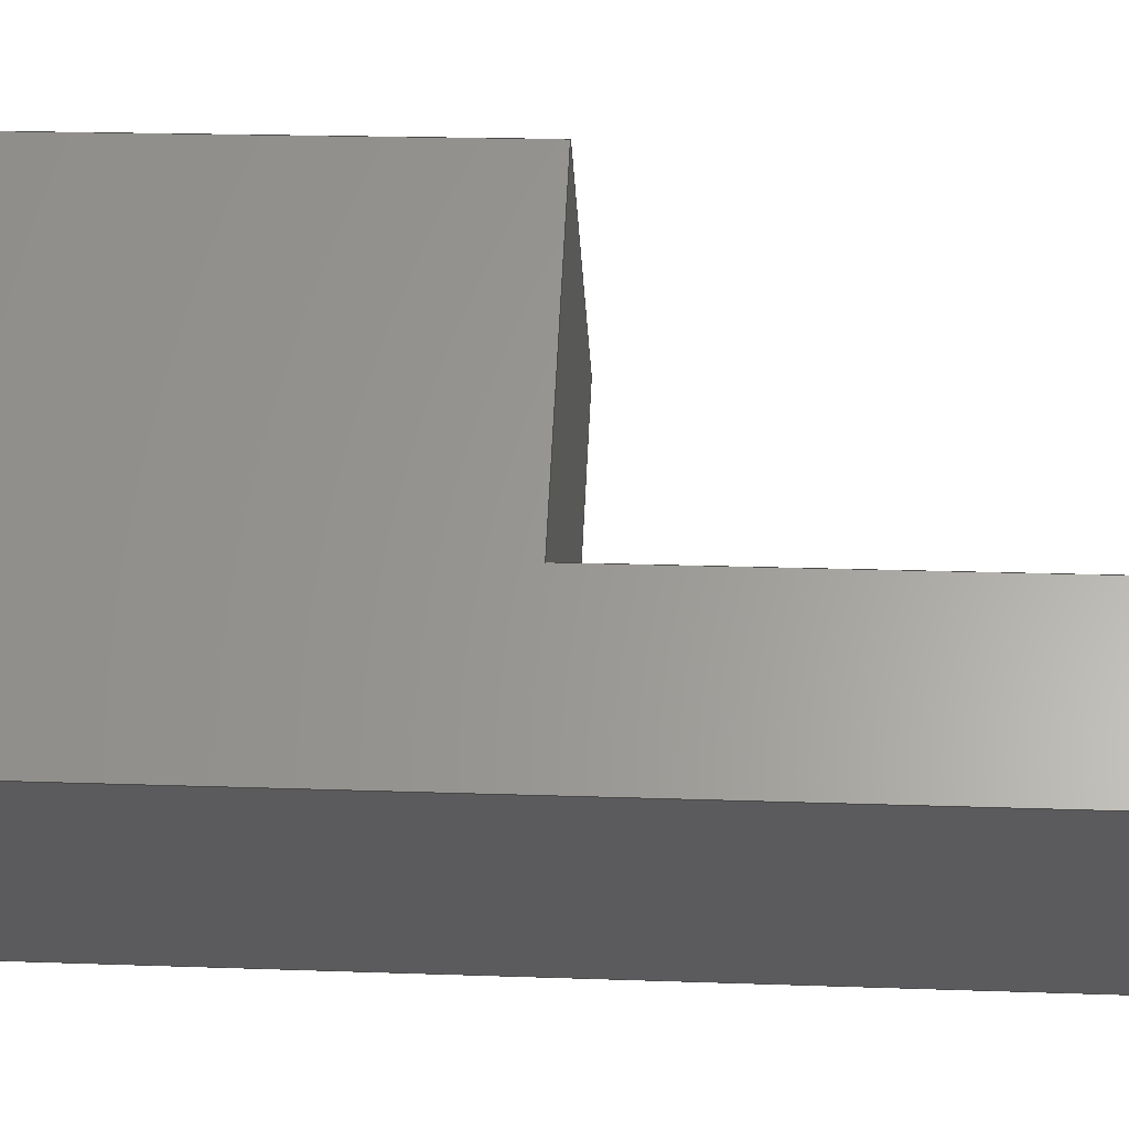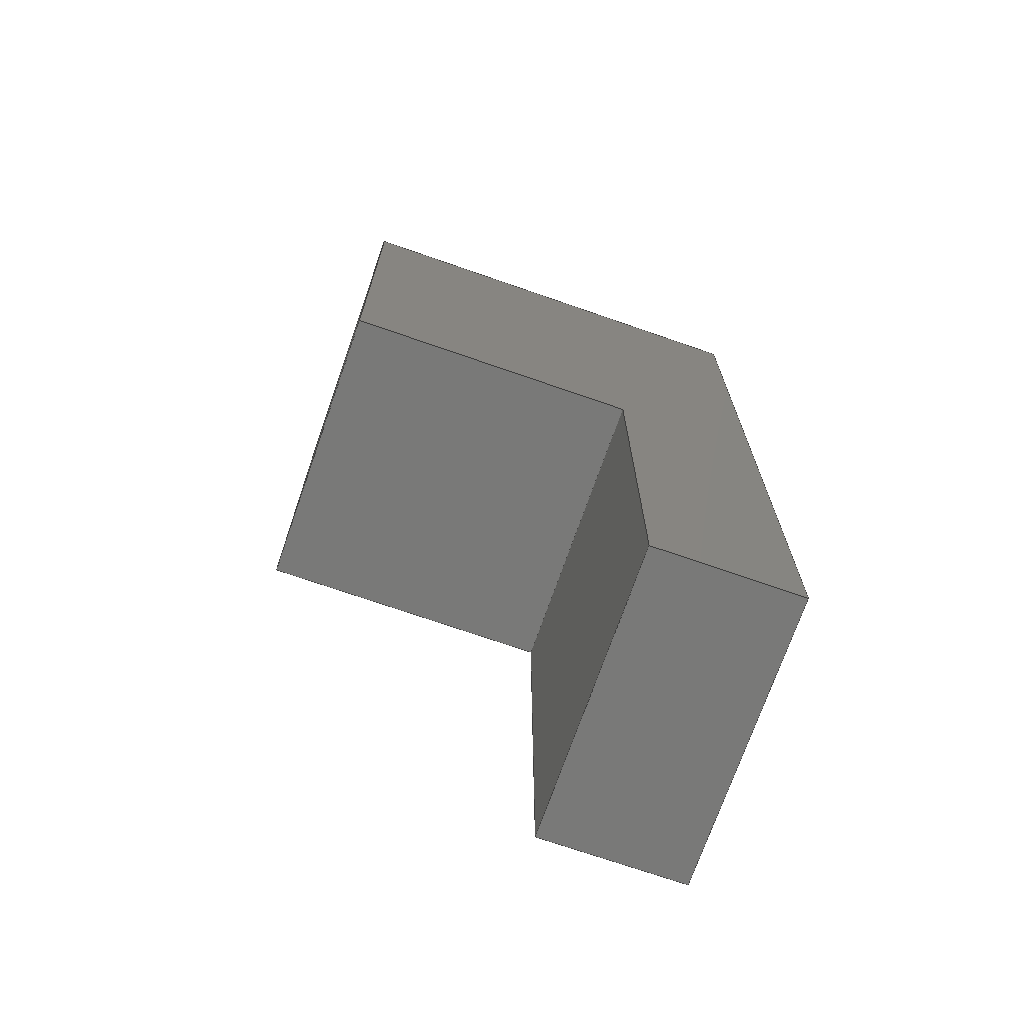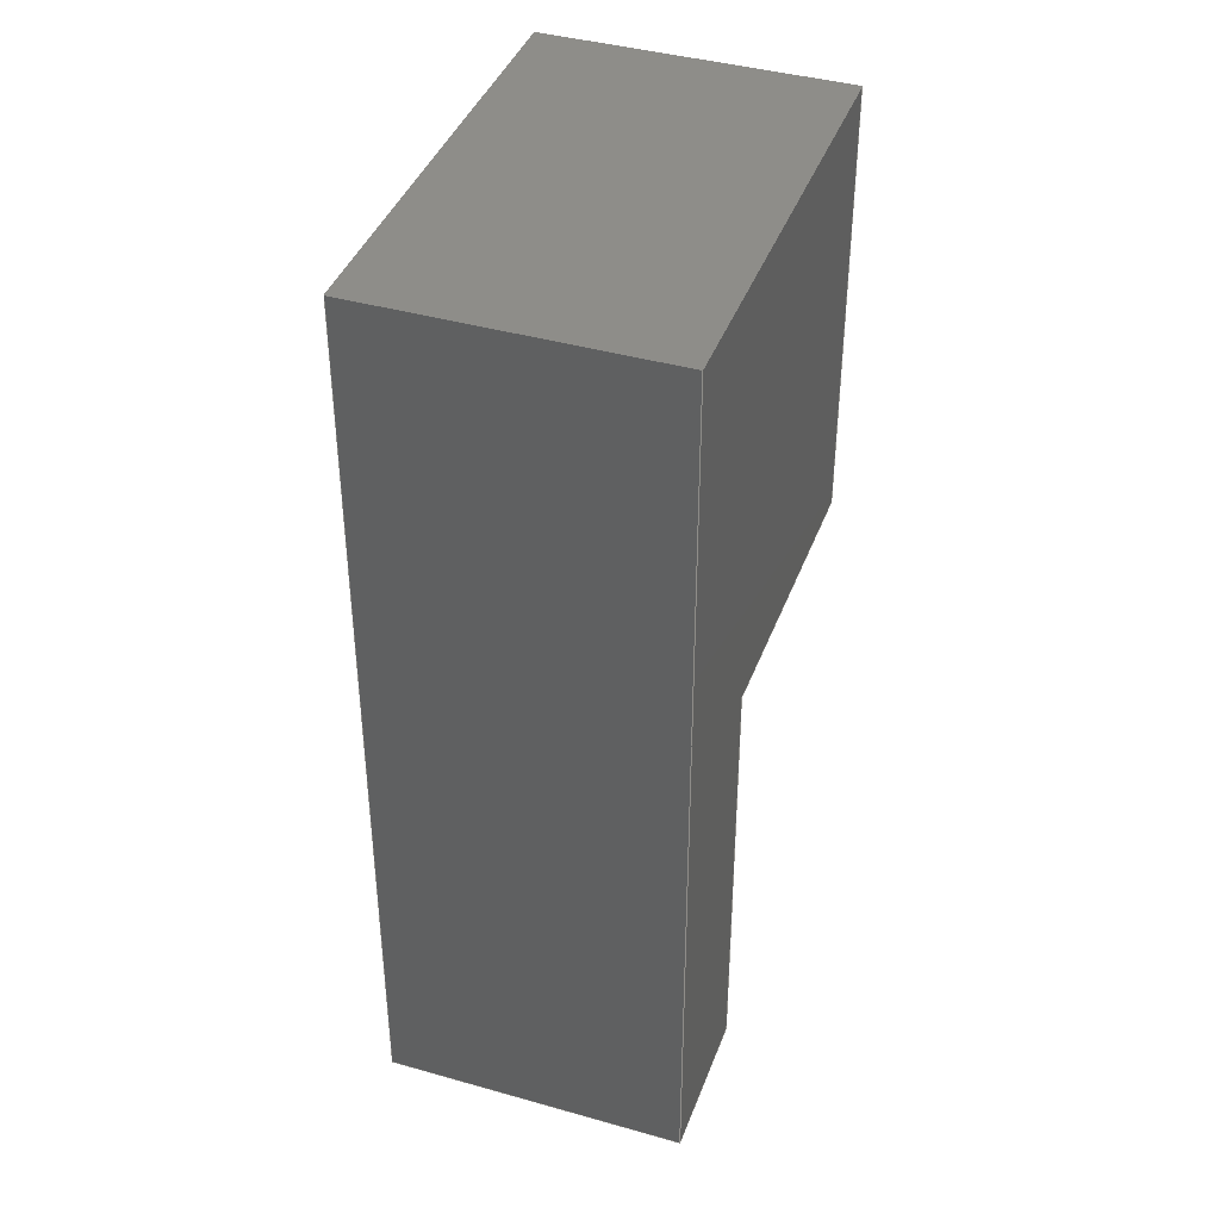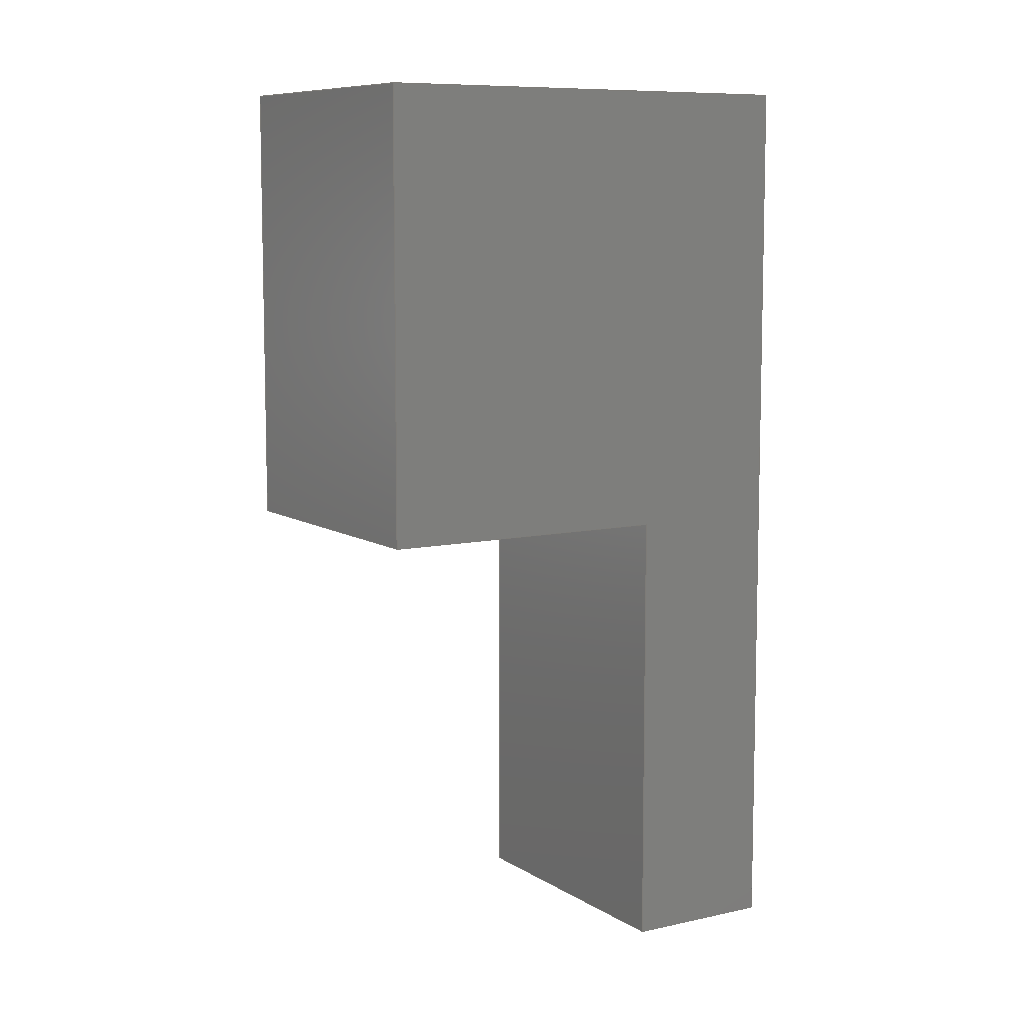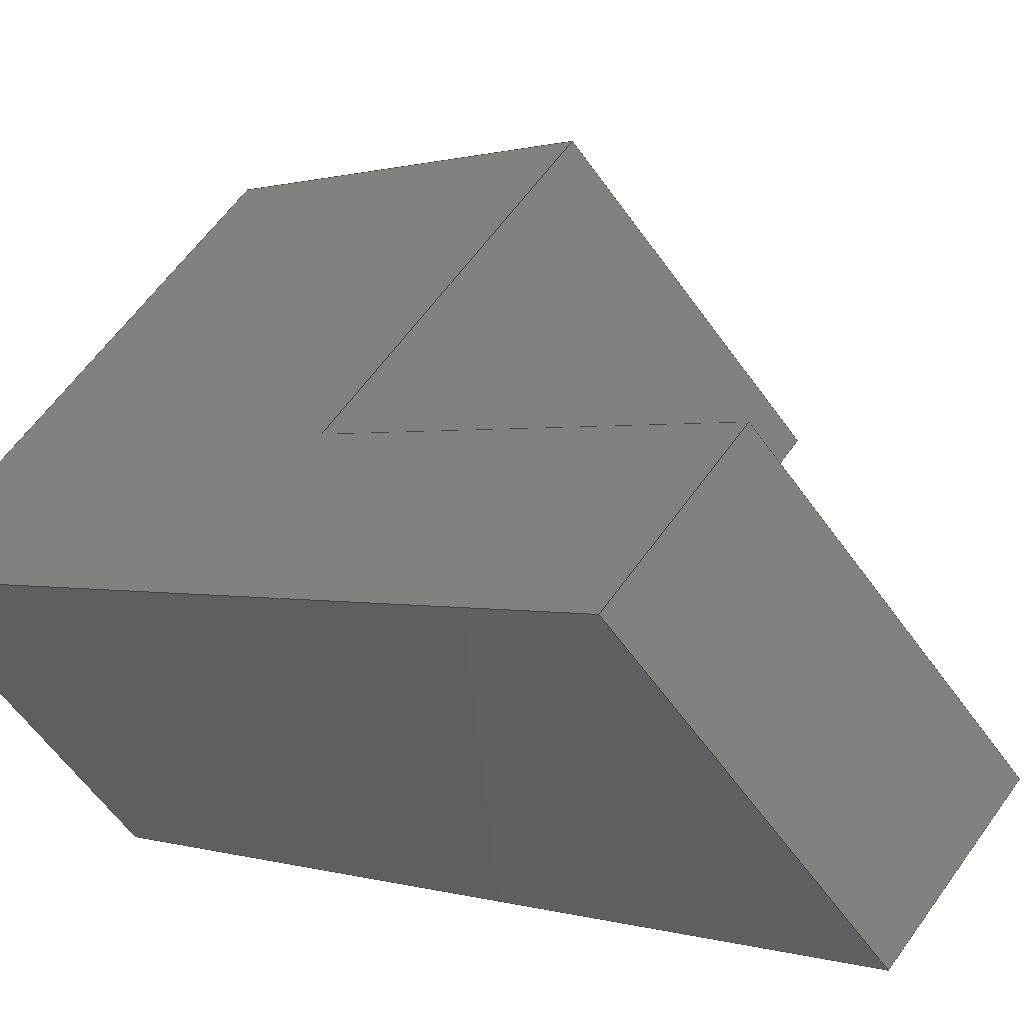
<metadata>
{"format":"step","ext":"step","renderer":"f3d","projection":"perspective","resolution":1024,"background":"white","views":[{"elev":18.1,"azim":94.1,"up":"+Y"},{"elev":-71.8,"azim":-64.2,"up":"+Z"},{"elev":40.3,"azim":64.3,"up":"+Z"},{"elev":8.6,"azim":-76.6,"up":"+Z"},{"elev":0.3,"azim":144.3,"up":"+Y"}]}
</metadata>
<code>
ISO-10303-21;
DATA;
#1=MECHANICAL_DESIGN_GEOMETRIC_PRESENTATION_REPRESENTATION('',(#4),#240);
#2=SHAPE_REPRESENTATION_RELATIONSHIP('SRR','None',#247,#3);
#3=ADVANCED_BREP_SHAPE_REPRESENTATION('',(#5),#239);
#4=STYLED_ITEM('',(#256),#5);
#5=MANIFOLD_SOLID_BREP('Body1',#140);
#6=FACE_OUTER_BOUND('',#14,.T.);
#7=FACE_OUTER_BOUND('',#15,.T.);
#8=FACE_OUTER_BOUND('',#16,.T.);
#9=FACE_OUTER_BOUND('',#17,.T.);
#10=FACE_OUTER_BOUND('',#18,.T.);
#11=FACE_OUTER_BOUND('',#19,.T.);
#12=FACE_OUTER_BOUND('',#20,.T.);
#13=FACE_OUTER_BOUND('',#21,.T.);
#14=EDGE_LOOP('',(#88,#89,#90,#91));
#15=EDGE_LOOP('',(#92,#93,#94,#95));
#16=EDGE_LOOP('',(#96,#97,#98,#99));
#17=EDGE_LOOP('',(#100,#101,#102,#103,#104,#105));
#18=EDGE_LOOP('',(#106,#107,#108,#109));
#19=EDGE_LOOP('',(#110,#111,#112,#113,#114,#115));
#20=EDGE_LOOP('',(#116,#117,#118,#119));
#21=EDGE_LOOP('',(#120,#121,#122,#123));
#22=LINE('',#202,#40);
#23=LINE('',#204,#41);
#24=LINE('',#206,#42);
#25=LINE('',#207,#43);
#26=LINE('',#210,#44);
#27=LINE('',#212,#45);
#28=LINE('',#213,#46);
#29=LINE('',#216,#47);
#30=LINE('',#218,#48);
#31=LINE('',#219,#49);
#32=LINE('',#223,#50);
#33=LINE('',#224,#51);
#34=LINE('',#225,#52);
#35=LINE('',#228,#53);
#36=LINE('',#229,#54);
#37=LINE('',#232,#55);
#38=LINE('',#233,#56);
#39=LINE('',#235,#57);
#40=VECTOR('',#166,1);
#41=VECTOR('',#167,1);
#42=VECTOR('',#168,1);
#43=VECTOR('',#169,1);
#44=VECTOR('',#172,1);
#45=VECTOR('',#173,1);
#46=VECTOR('',#174,1);
#47=VECTOR('',#177,1);
#48=VECTOR('',#178,1);
#49=VECTOR('',#179,1);
#50=VECTOR('',#182,1);
#51=VECTOR('',#183,1);
#52=VECTOR('',#184,1);
#53=VECTOR('',#187,1);
#54=VECTOR('',#188,1);
#55=VECTOR('',#191,1);
#56=VECTOR('',#192,1);
#57=VECTOR('',#195,1);
#58=VERTEX_POINT('',#200);
#59=VERTEX_POINT('',#201);
#60=VERTEX_POINT('',#203);
#61=VERTEX_POINT('',#205);
#62=VERTEX_POINT('',#209);
#63=VERTEX_POINT('',#211);
#64=VERTEX_POINT('',#215);
#65=VERTEX_POINT('',#217);
#66=VERTEX_POINT('',#221);
#67=VERTEX_POINT('',#222);
#68=VERTEX_POINT('',#227);
#69=VERTEX_POINT('',#231);
#70=EDGE_CURVE('',#58,#59,#22,.T.);
#71=EDGE_CURVE('',#58,#60,#23,.T.);
#72=EDGE_CURVE('',#61,#60,#24,.T.);
#73=EDGE_CURVE('',#59,#61,#25,.T.);
#74=EDGE_CURVE('',#60,#62,#26,.T.);
#75=EDGE_CURVE('',#62,#63,#27,.T.);
#76=EDGE_CURVE('',#63,#61,#28,.T.);
#77=EDGE_CURVE('',#59,#64,#29,.T.);
#78=EDGE_CURVE('',#64,#65,#30,.T.);
#79=EDGE_CURVE('',#65,#58,#31,.T.);
#80=EDGE_CURVE('',#66,#67,#32,.T.);
#81=EDGE_CURVE('',#66,#64,#33,.T.);
#82=EDGE_CURVE('',#67,#63,#34,.T.);
#83=EDGE_CURVE('',#67,#68,#35,.T.);
#84=EDGE_CURVE('',#68,#62,#36,.T.);
#85=EDGE_CURVE('',#69,#68,#37,.T.);
#86=EDGE_CURVE('',#69,#65,#38,.T.);
#87=EDGE_CURVE('',#66,#69,#39,.T.);
#88=ORIENTED_EDGE('',*,*,#70,.F.);
#89=ORIENTED_EDGE('',*,*,#71,.T.);
#90=ORIENTED_EDGE('',*,*,#72,.F.);
#91=ORIENTED_EDGE('',*,*,#73,.F.);
#92=ORIENTED_EDGE('',*,*,#72,.T.);
#93=ORIENTED_EDGE('',*,*,#74,.T.);
#94=ORIENTED_EDGE('',*,*,#75,.T.);
#95=ORIENTED_EDGE('',*,*,#76,.T.);
#96=ORIENTED_EDGE('',*,*,#70,.T.);
#97=ORIENTED_EDGE('',*,*,#77,.T.);
#98=ORIENTED_EDGE('',*,*,#78,.T.);
#99=ORIENTED_EDGE('',*,*,#79,.T.);
#100=ORIENTED_EDGE('',*,*,#80,.F.);
#101=ORIENTED_EDGE('',*,*,#81,.T.);
#102=ORIENTED_EDGE('',*,*,#77,.F.);
#103=ORIENTED_EDGE('',*,*,#73,.T.);
#104=ORIENTED_EDGE('',*,*,#76,.F.);
#105=ORIENTED_EDGE('',*,*,#82,.F.);
#106=ORIENTED_EDGE('',*,*,#83,.F.);
#107=ORIENTED_EDGE('',*,*,#82,.T.);
#108=ORIENTED_EDGE('',*,*,#75,.F.);
#109=ORIENTED_EDGE('',*,*,#84,.F.);
#110=ORIENTED_EDGE('',*,*,#85,.T.);
#111=ORIENTED_EDGE('',*,*,#84,.T.);
#112=ORIENTED_EDGE('',*,*,#74,.F.);
#113=ORIENTED_EDGE('',*,*,#71,.F.);
#114=ORIENTED_EDGE('',*,*,#79,.F.);
#115=ORIENTED_EDGE('',*,*,#86,.F.);
#116=ORIENTED_EDGE('',*,*,#87,.T.);
#117=ORIENTED_EDGE('',*,*,#86,.T.);
#118=ORIENTED_EDGE('',*,*,#78,.F.);
#119=ORIENTED_EDGE('',*,*,#81,.F.);
#120=ORIENTED_EDGE('',*,*,#87,.F.);
#121=ORIENTED_EDGE('',*,*,#80,.T.);
#122=ORIENTED_EDGE('',*,*,#83,.T.);
#123=ORIENTED_EDGE('',*,*,#85,.F.);
#124=PLANE('',#154);
#125=PLANE('',#155);
#126=PLANE('',#156);
#127=PLANE('',#157);
#128=PLANE('',#158);
#129=PLANE('',#159);
#130=PLANE('',#160);
#131=PLANE('',#161);
#132=ADVANCED_FACE('',(#6),#124,.T.);
#133=ADVANCED_FACE('',(#7),#125,.T.);
#134=ADVANCED_FACE('',(#8),#126,.T.);
#135=ADVANCED_FACE('',(#9),#127,.T.);
#136=ADVANCED_FACE('',(#10),#128,.T.);
#137=ADVANCED_FACE('',(#11),#129,.T.);
#138=ADVANCED_FACE('',(#12),#130,.T.);
#139=ADVANCED_FACE('',(#13),#131,.F.);
#140=CLOSED_SHELL('',(#132,#133,#134,#135,#136,#137,#138,#139));
#141=DERIVED_UNIT_ELEMENT(#143,1);
#142=DERIVED_UNIT_ELEMENT(#242,3);
#143=(
MASS_UNIT()
NAMED_UNIT(*)
SI_UNIT(.KILO.,.GRAM.)
);
#144=DERIVED_UNIT((#141,#142));
#145=MEASURE_REPRESENTATION_ITEM('density measure',
POSITIVE_RATIO_MEASURE(1425),#144);
#146=PROPERTY_DEFINITION_REPRESENTATION(#151,#148);
#147=PROPERTY_DEFINITION_REPRESENTATION(#152,#149);
#148=REPRESENTATION('material name',(#150),#239);
#149=REPRESENTATION('density',(#145),#239);
#150=DESCRIPTIVE_REPRESENTATION_ITEM('Acetal Resin, White',
'Acetal Resin, White');
#151=PROPERTY_DEFINITION('material property','material name',#249);
#152=PROPERTY_DEFINITION('material property','density of part',#249);
#153=AXIS2_PLACEMENT_3D('placement',#198,#162,#163);
#154=AXIS2_PLACEMENT_3D('',#199,#164,#165);
#155=AXIS2_PLACEMENT_3D('',#208,#170,#171);
#156=AXIS2_PLACEMENT_3D('',#214,#175,#176);
#157=AXIS2_PLACEMENT_3D('',#220,#180,#181);
#158=AXIS2_PLACEMENT_3D('',#226,#185,#186);
#159=AXIS2_PLACEMENT_3D('',#230,#189,#190);
#160=AXIS2_PLACEMENT_3D('',#234,#193,#194);
#161=AXIS2_PLACEMENT_3D('',#236,#196,#197);
#162=DIRECTION('axis',(0,0,1));
#163=DIRECTION('refdir',(1,0,0));
#164=DIRECTION('center_axis',(0,0,-1));
#165=DIRECTION('ref_axis',(-0.7071,-0.7071,0));
#166=DIRECTION('',(0.7071,0.7071,0));
#167=DIRECTION('',(-0.7071,0.7071,0));
#168=DIRECTION('',(-0.7071,-0.7071,0));
#169=DIRECTION('',(-0.7071,0.7071,0));
#170=DIRECTION('center_axis',(-0.7071,0.7071,0));
#171=DIRECTION('ref_axis',(0,0,1));
#172=DIRECTION('',(9.159e-16,9.682e-16,1));
#173=DIRECTION('',(0.7071,0.7071,0));
#174=DIRECTION('',(9.159e-16,1.178e-15,-1));
#175=DIRECTION('center_axis',(-0.7071,0.7071,0));
#176=DIRECTION('ref_axis',(0,0,1));
#177=DIRECTION('',(1.228e-16,2.093e-15,-1));
#178=DIRECTION('',(-0.7071,-0.7071,-2.159e-15));
#179=DIRECTION('',(1.971e-15,-9.861e-32,1));
#180=DIRECTION('center_axis',(0.7071,0.7071,1.567e-15));
#181=DIRECTION('ref_axis',(1.228e-16,2.093e-15,-1));
#182=DIRECTION('',(-1.228e-16,-2.093e-15,1));
#183=DIRECTION('',(-0.7071,0.7071,0));
#184=DIRECTION('',(-0.7071,0.7071,0));
#185=DIRECTION('center_axis',(-1.527e-15,-1.527e-15,
1));
#186=DIRECTION('ref_axis',(0.7071,0.7071,2.159e-15));
#187=DIRECTION('',(-0.7071,-0.7071,-2.159e-15));
#188=DIRECTION('',(-0.7071,0.7071,0));
#189=DIRECTION('center_axis',(-0.7071,-0.7071,1.393e-15));
#190=DIRECTION('ref_axis',(1.971e-15,-9.861e-32,1));
#191=DIRECTION('',(1.971e-15,-9.861e-32,1));
#192=DIRECTION('',(-0.7071,0.7071,0));
#193=DIRECTION('center_axis',(1.527e-15,1.527e-15,
-1));
#194=DIRECTION('ref_axis',(-0.7071,-0.7071,-2.159e-15));
#195=DIRECTION('',(-0.7071,-0.7071,-2.159e-15));
#196=DIRECTION('center_axis',(-0.7071,0.7071,1.393e-15));
#197=DIRECTION('ref_axis',(1.971e-15,-9.861e-32,1));
#198=CARTESIAN_POINT('',(0,0,0));
#199=CARTESIAN_POINT('Origin',(1.204,5.16,-21));
#200=CARTESIAN_POINT('',(0.4971,4.453,-21));
#201=CARTESIAN_POINT('',(1.204,5.16,-21));
#202=CARTESIAN_POINT('',(1.027,4.983,-21));
#203=CARTESIAN_POINT('',(-0.21,5.16,-21));
#204=CARTESIAN_POINT('',(0.4971,4.453,-21));
#205=CARTESIAN_POINT('',(0.4971,5.867,-21));
#206=CARTESIAN_POINT('',(0.4971,5.867,-21));
#207=CARTESIAN_POINT('',(1.204,5.16,-21));
#208=CARTESIAN_POINT('Origin',(0.1436,5.513,-20.25));
#209=CARTESIAN_POINT('',(-0.21,5.16,-19.5));
#210=CARTESIAN_POINT('',(-0.21,5.16,-22.5));
#211=CARTESIAN_POINT('',(0.4971,5.867,-19.5));
#212=CARTESIAN_POINT('',(-0.21,5.16,-19.5));
#213=CARTESIAN_POINT('',(0.4971,5.867,-19.5));
#214=CARTESIAN_POINT('Origin',(0.8507,4.806,-21));
#215=CARTESIAN_POINT('',(1.204,5.16,-22.5));
#216=CARTESIAN_POINT('',(1.204,5.16,-22.5));
#217=CARTESIAN_POINT('',(0.4971,4.453,-22.5));
#218=CARTESIAN_POINT('',(1.204,5.16,-22.5));
#219=CARTESIAN_POINT('',(0.4971,4.453,-22.5));
#220=CARTESIAN_POINT('Origin',(1.558,4.806,-19.5));
#221=CARTESIAN_POINT('',(1.558,4.806,-22.5));
#222=CARTESIAN_POINT('',(1.558,4.806,-19.5));
#223=CARTESIAN_POINT('',(1.558,4.806,-22.5));
#224=CARTESIAN_POINT('',(1.558,4.806,-22.5));
#225=CARTESIAN_POINT('',(1.558,4.806,-19.5));
#226=CARTESIAN_POINT('Origin',(0.8507,4.099,-19.5));
#227=CARTESIAN_POINT('',(0.8507,4.099,-19.5));
#228=CARTESIAN_POINT('',(1.558,4.806,-19.5));
#229=CARTESIAN_POINT('',(0.8507,4.099,-19.5));
#230=CARTESIAN_POINT('Origin',(0.8507,4.099,-22.5));
#231=CARTESIAN_POINT('',(0.8507,4.099,-22.5));
#232=CARTESIAN_POINT('',(0.8507,4.099,-22.5));
#233=CARTESIAN_POINT('',(0.8507,4.099,-22.5));
#234=CARTESIAN_POINT('Origin',(1.558,4.806,-22.5));
#235=CARTESIAN_POINT('',(1.558,4.806,-22.5));
#236=CARTESIAN_POINT('Origin',(1.204,4.453,-21));
#237=UNCERTAINTY_MEASURE_WITH_UNIT(LENGTH_MEASURE(0.001),#241,
'DISTANCE_ACCURACY_VALUE',
'Maximum model space distance between geometric entities at asserted c
onnectivities');
#238=UNCERTAINTY_MEASURE_WITH_UNIT(LENGTH_MEASURE(0.001),#241,
'DISTANCE_ACCURACY_VALUE',
'Maximum model space distance between geometric entities at asserted c
onnectivities');
#239=(
GEOMETRIC_REPRESENTATION_CONTEXT(3)
GLOBAL_UNCERTAINTY_ASSIGNED_CONTEXT((#237))
GLOBAL_UNIT_ASSIGNED_CONTEXT((#241,#243,#244))
REPRESENTATION_CONTEXT('','3D')
);
#240=(
GEOMETRIC_REPRESENTATION_CONTEXT(3)
GLOBAL_UNCERTAINTY_ASSIGNED_CONTEXT((#238))
GLOBAL_UNIT_ASSIGNED_CONTEXT((#241,#243,#244))
REPRESENTATION_CONTEXT('','3D')
);
#241=(
LENGTH_UNIT()
NAMED_UNIT(*)
SI_UNIT(.CENTI.,.METRE.)
);
#242=(
LENGTH_UNIT()
NAMED_UNIT(*)
SI_UNIT($,.METRE.)
);
#243=(
NAMED_UNIT(*)
PLANE_ANGLE_UNIT()
SI_UNIT($,.RADIAN.)
);
#244=(
NAMED_UNIT(*)
SI_UNIT($,.STERADIAN.)
SOLID_ANGLE_UNIT()
);
#245=SHAPE_DEFINITION_REPRESENTATION(#246,#247);
#246=PRODUCT_DEFINITION_SHAPE('',$,#249);
#247=SHAPE_REPRESENTATION('',(#153),#239);
#248=PRODUCT_DEFINITION_CONTEXT('part definition',#253,'design');
#249=PRODUCT_DEFINITION('FusionComponent','FusionComponent',#250,#248);
#250=PRODUCT_DEFINITION_FORMATION('',$,#255);
#251=PRODUCT_RELATED_PRODUCT_CATEGORY('FusionComponent',
'FusionComponent',(#255));
#252=APPLICATION_PROTOCOL_DEFINITION('international standard',
'automotive_design',2009,#253);
#253=APPLICATION_CONTEXT(
'Core Data for Automotive Mechanical Design Process');
#254=PRODUCT_CONTEXT('part definition',#253,'mechanical');
#255=PRODUCT('FusionComponent','FusionComponent',$,(#254));
#256=PRESENTATION_STYLE_ASSIGNMENT((#257));
#257=SURFACE_STYLE_USAGE(.BOTH.,#258);
#258=SURFACE_SIDE_STYLE('',(#259));
#259=SURFACE_STYLE_FILL_AREA(#260);
#260=FILL_AREA_STYLE('Acetal Resin (White)',(#261));
#261=FILL_AREA_STYLE_COLOUR('Acetal Resin (White)',#262);
#262=COLOUR_RGB('Acetal Resin (White)',0.9725,0.9686,
0.9294);
ENDSEC;
END-ISO-10303-21;

</code>
